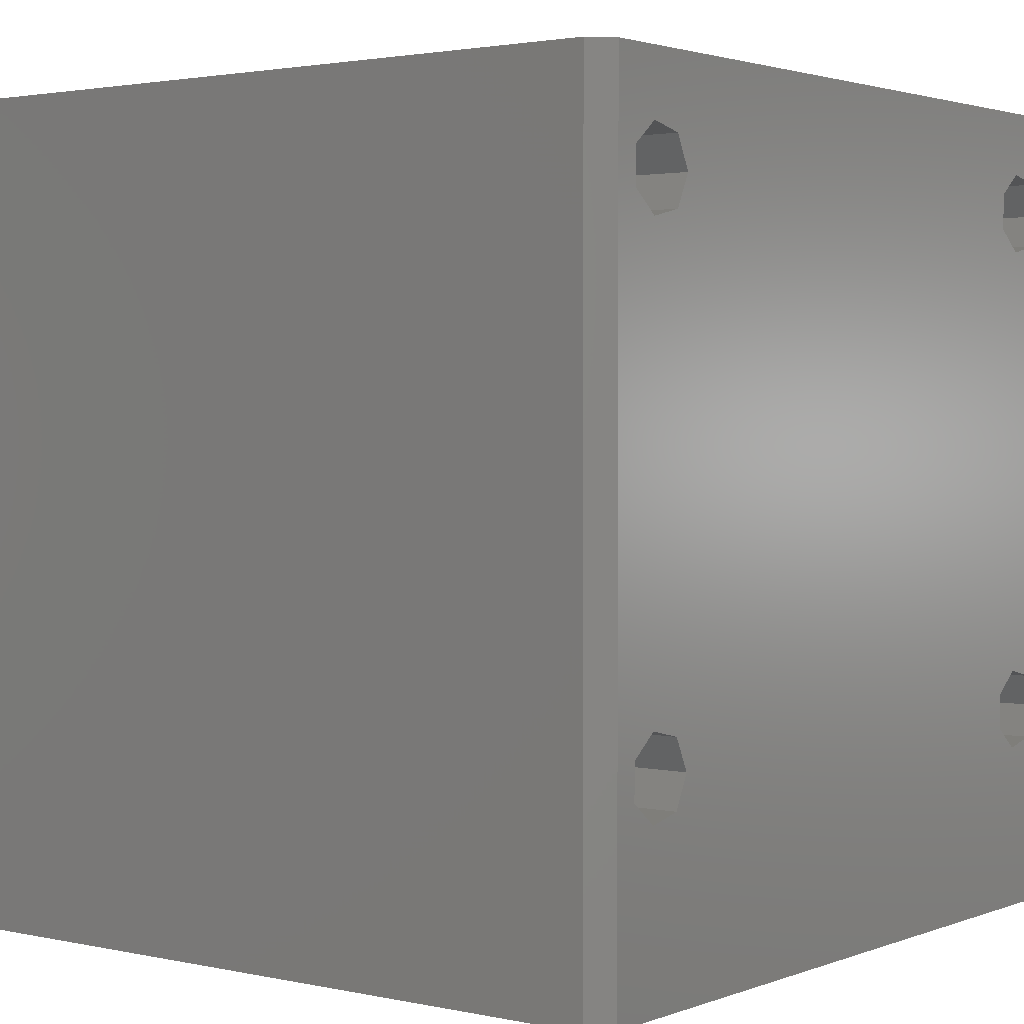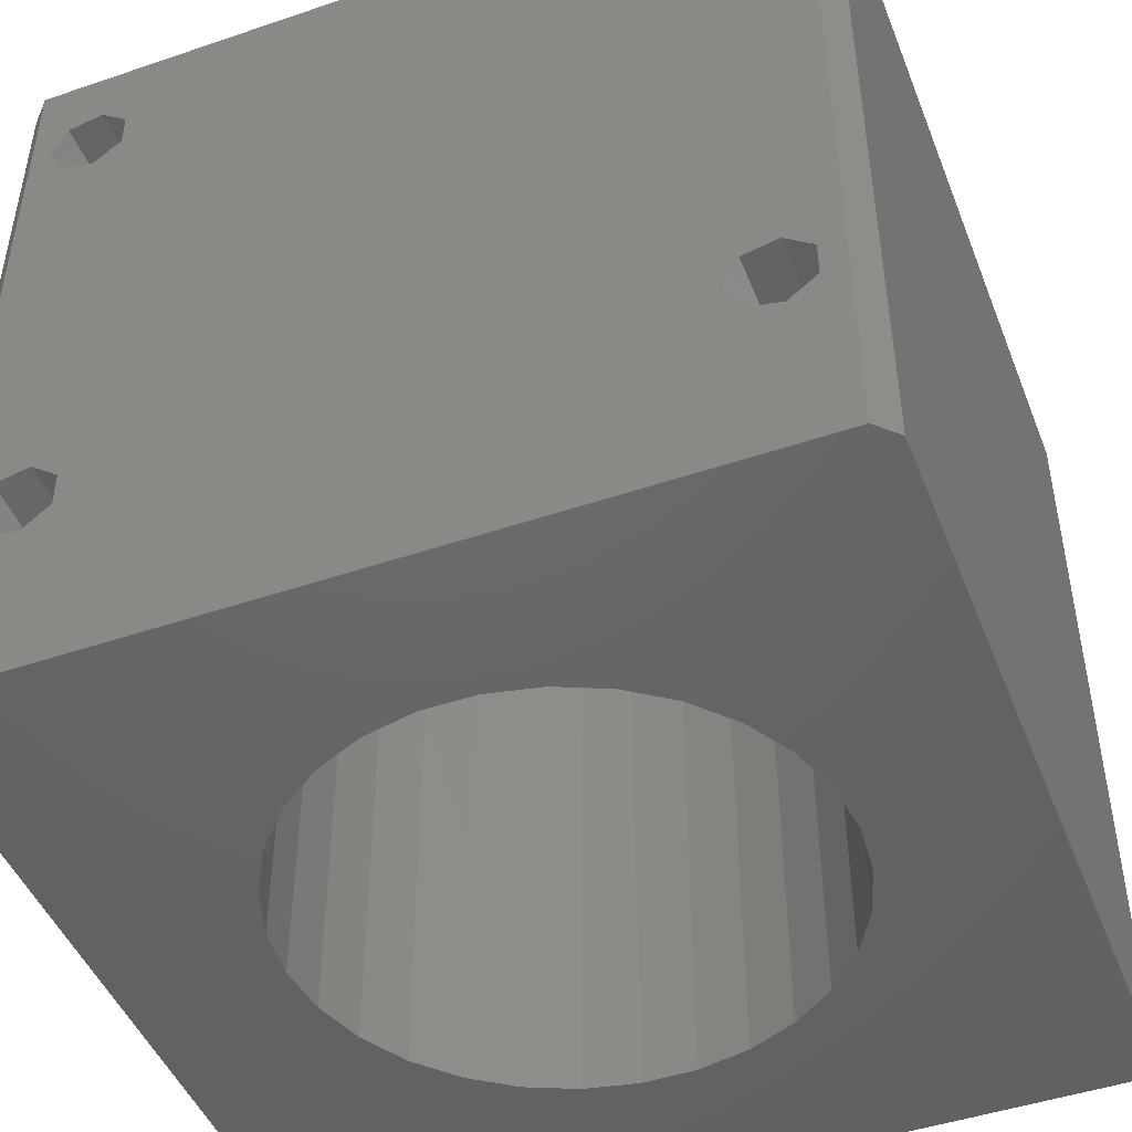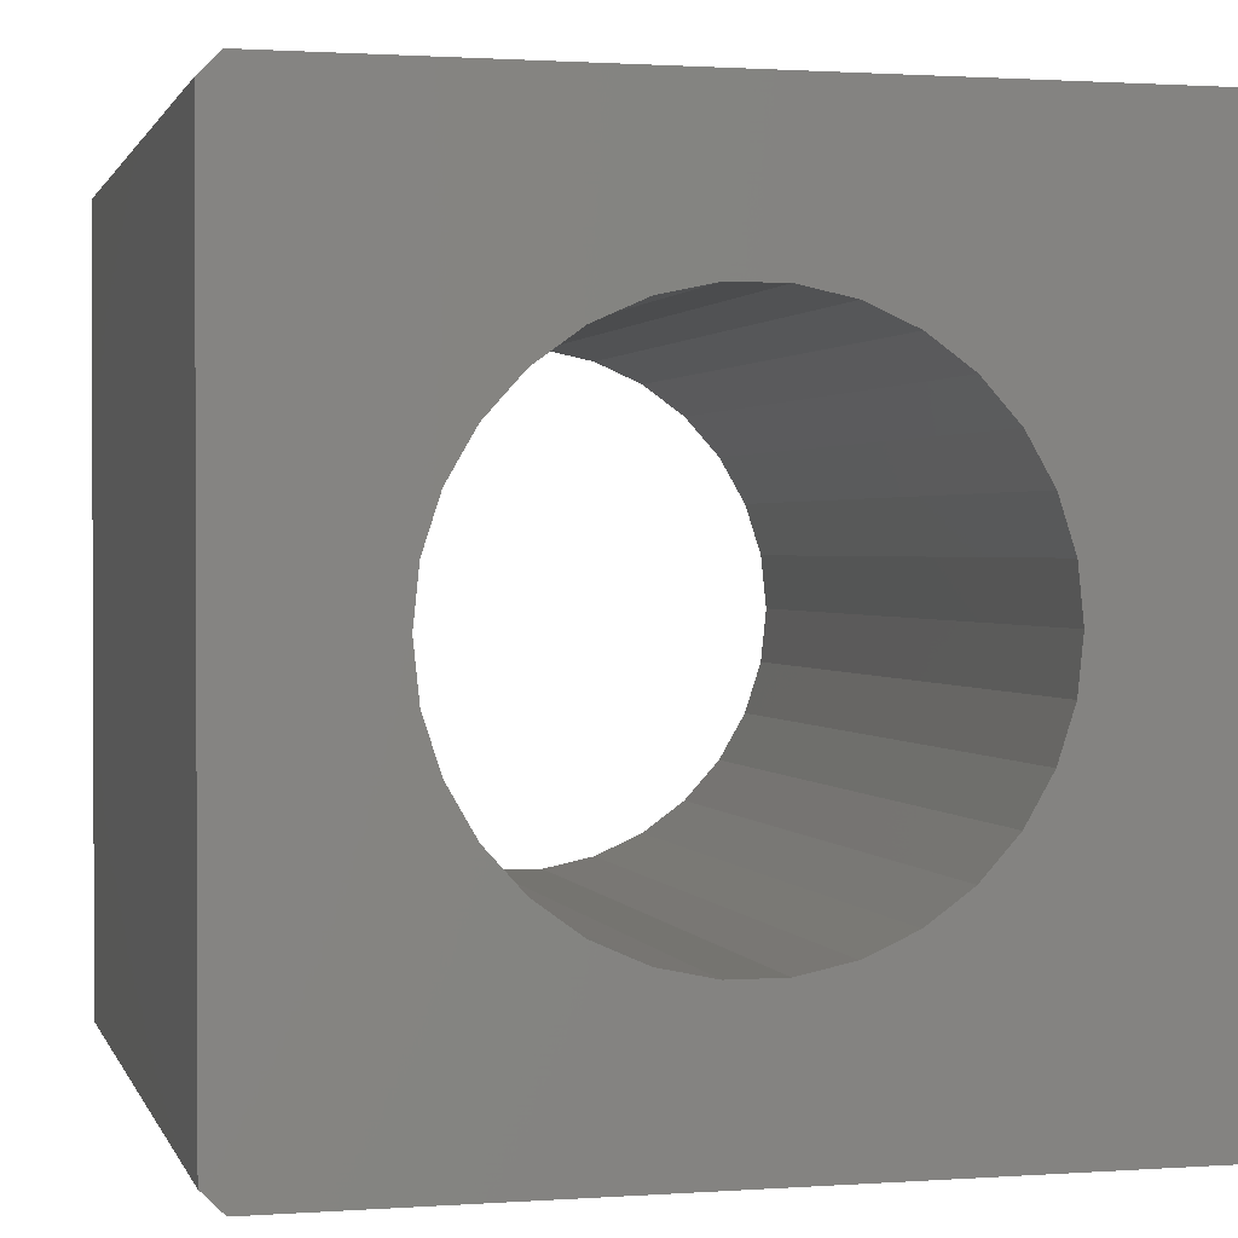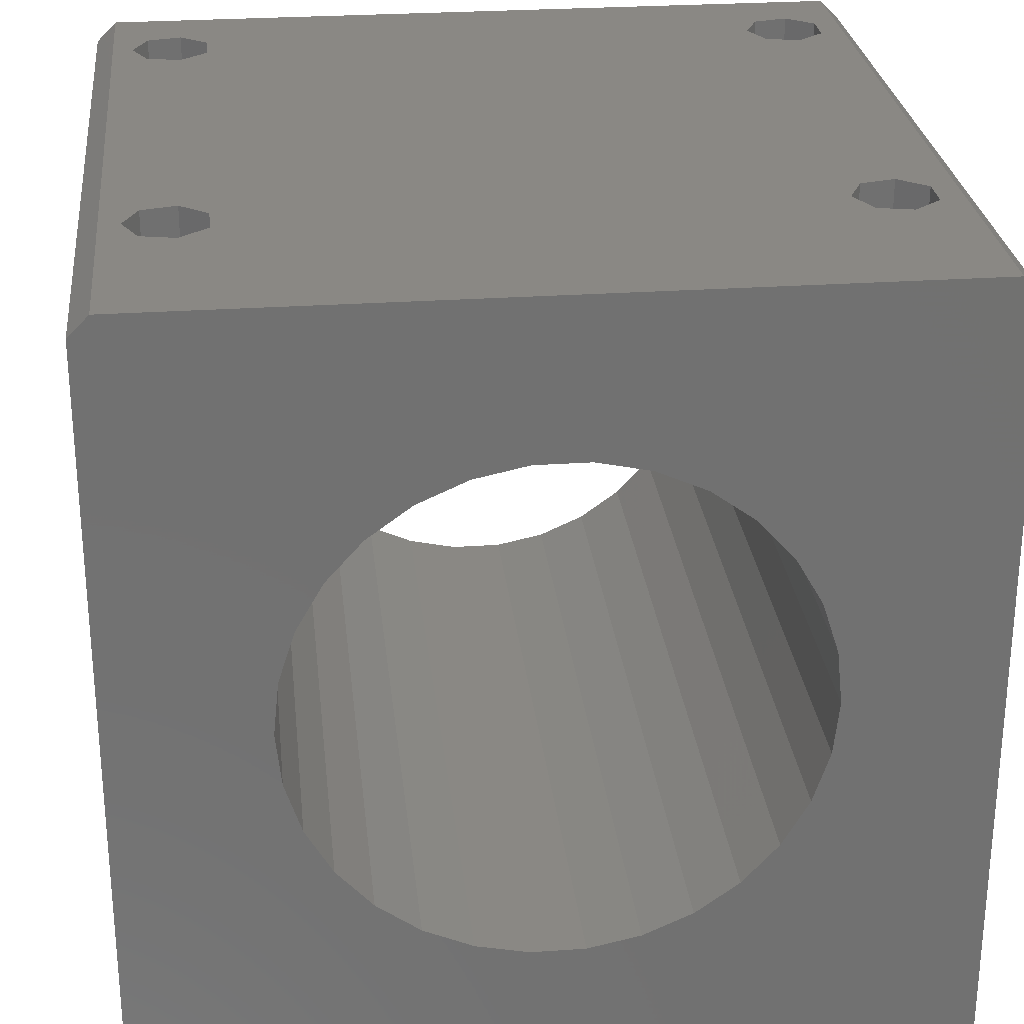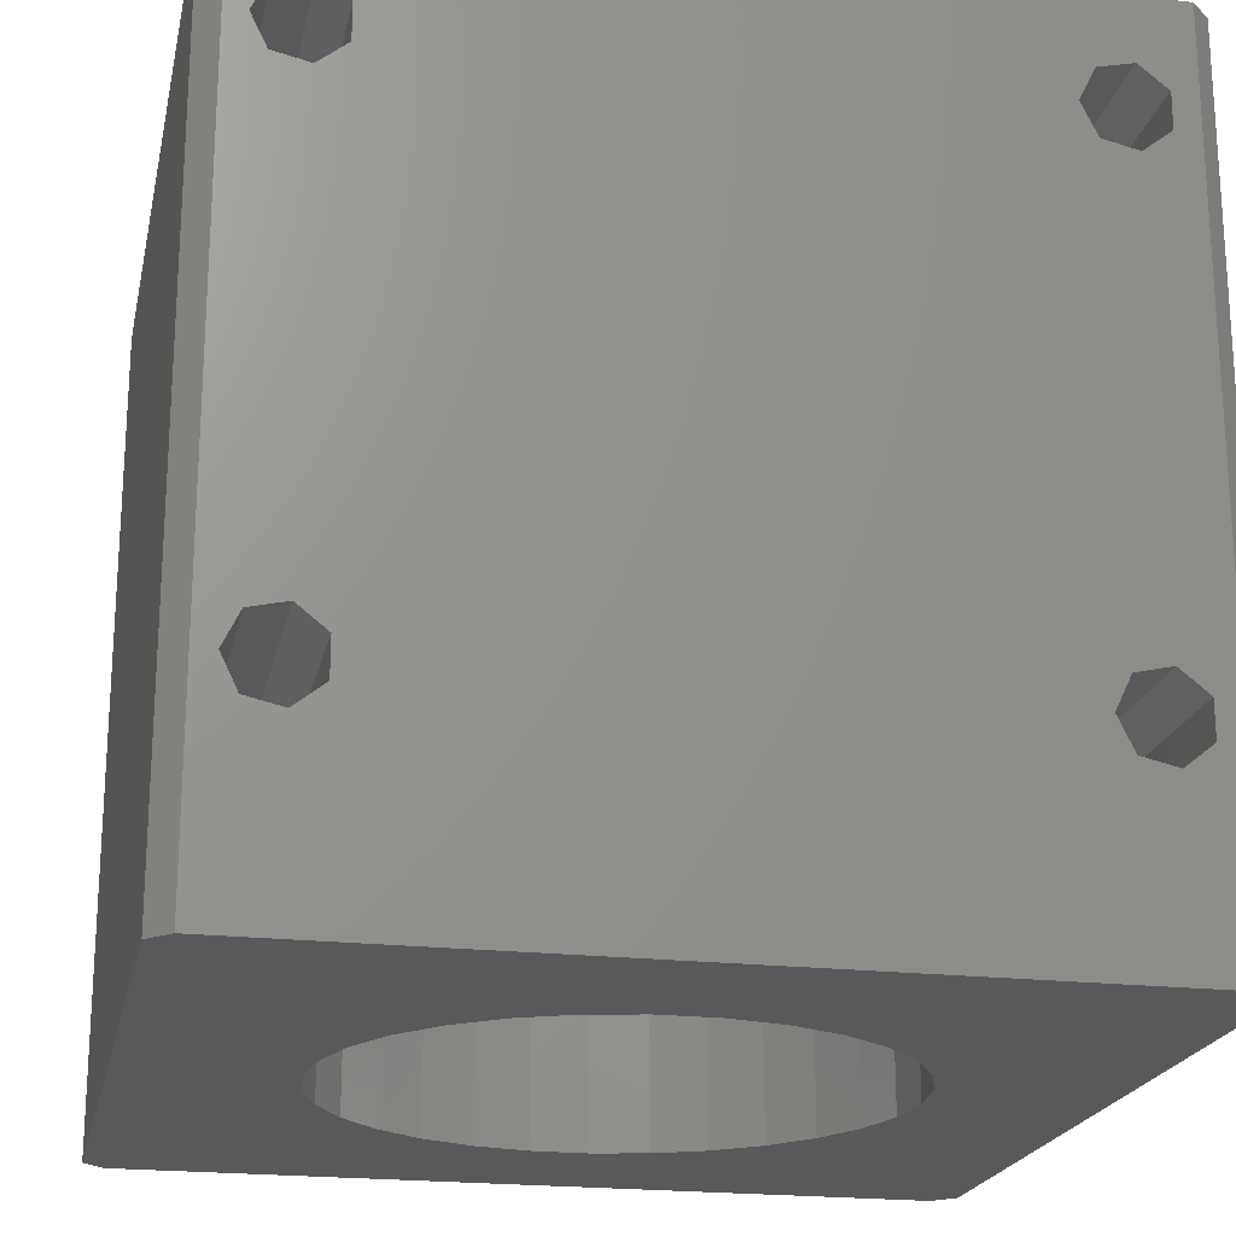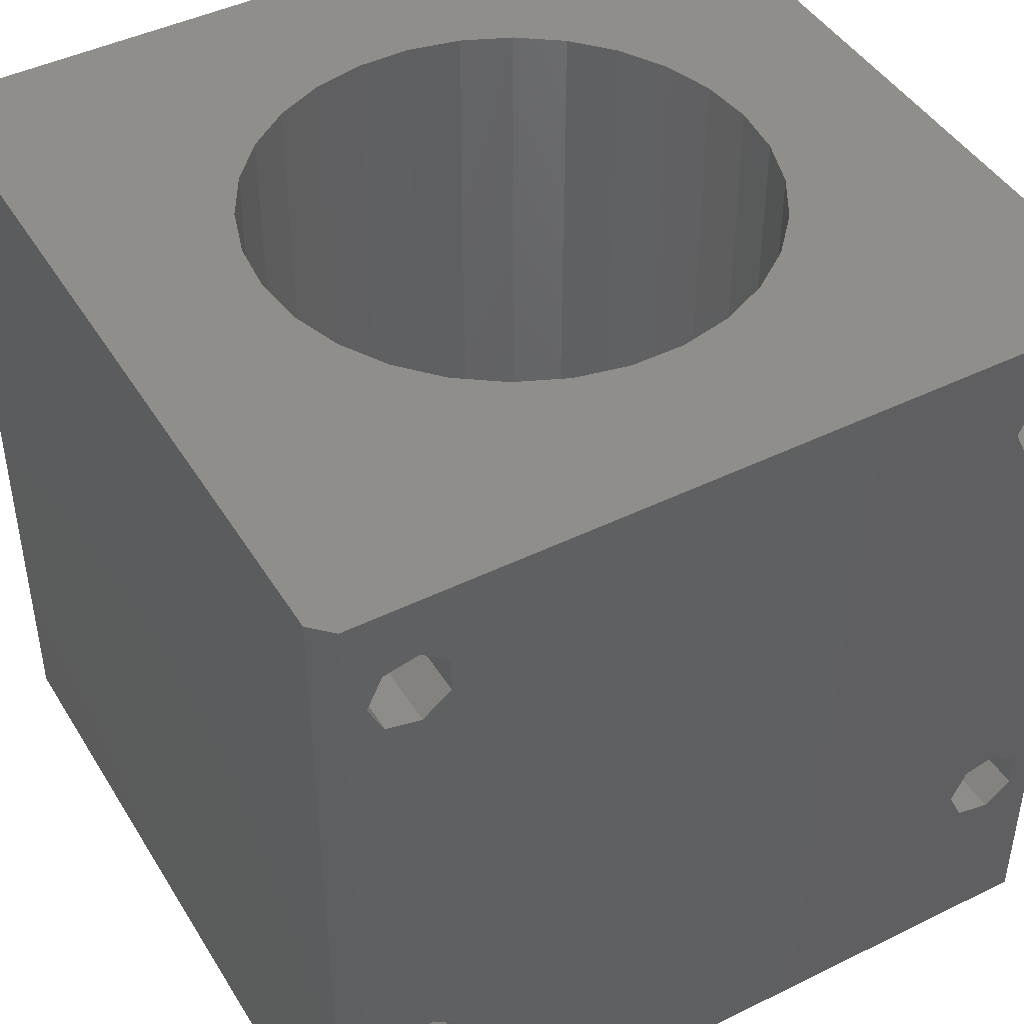
<metadata>
{"format":"stl","ext":"stl","renderer":"f3d","projection":"perspective","resolution":1024,"background":"white","views":[{"elev":2.2,"azim":-52.4,"up":"+Z"},{"elev":-46.9,"azim":-158.9,"up":"+Z"},{"elev":1.3,"azim":-14.3,"up":"+Y"},{"elev":27.1,"azim":173.9,"up":"+Y"},{"elev":-20.9,"azim":168.2,"up":"+Z"},{"elev":44.7,"azim":150.3,"up":"+Z"}]}
</metadata>
<code>
# stl→obj: 132 verts, 280 faces
v -1.307 -12.43 0
v -1.307 -12.43 40
v 1.307 -12.43 0
v 19 -20 0
v 1.307 -12.43 40
v 19 -20 40
v -1.307 12.43 0
v 1.307 12.43 0
v 1.307 12.43 40
v -1.307 12.43 40
v 19 20 0
v 19 20 40
v -10.11 -7.347 0
v -10.11 -7.347 40
v -8.364 -9.289 40
v -8.364 -9.289 0
v -10.11 7.347 0
v -8.364 9.289 0
v -10.11 7.347 40
v -8.364 9.289 40
v -11.42 -5.084 0
v -11.42 -5.084 40
v -11.42 5.084 0
v -11.42 5.084 40
v -12.23 -2.599 0
v -12.23 -2.599 40
v -12.23 2.599 0
v -12.23 2.599 40
v -12.5 0 0
v -12.5 0 40
v -14 -20 10
v 14.2 -20 9.132
v 14.2 -20 10.87
v -14 -20 35
v 14.2 -20 34.13
v 14.2 -20 35.87
v -14 20 10
v 14.2 20 10.87
v 14.2 20 9.132
v -14 20 35
v 14.2 20 35.87
v 14.2 20 34.13
v -14.75 -20 11.56
v -14.75 20 11.56
v -14.75 -20 33.44
v -14.75 20 33.44
v -14.75 -20 36.56
v -14.75 20 36.56
v 15.55 -20 36.95
v -14.75 -20 8.436
v -14.75 20 8.436
v 15.55 20 36.95
v -16.45 -20 11.95
v -16.45 -20 33.05
v -16.45 20 11.95
v -16.45 20 33.05
v -16.45 -20 36.95
v -16.45 20 36.95
v -16.45 -20 8.05
v -16.45 20 8.05
v -17.8 -20 10.87
v -17.8 -20 34.13
v -17.8 20 10.87
v -17.8 20 9.132
v -17.8 20 34.13
v -17.8 -20 35.87
v -17.8 20 35.87
v -17.8 -20 9.132
v -19 -20 0
v -19 -20 40
v -3.863 -11.89 0
v -6.25 -10.83 0
v -3.863 -11.89 40
v -6.25 -10.83 40
v -19 20 0
v -3.863 11.89 0
v -19 20 40
v -6.25 10.83 0
v -3.863 11.89 40
v -6.25 10.83 40
v -20 -19 0
v -20 -19 40
v -20 19 40
v -20 19 0
v 3.863 -11.89 0
v 3.863 -11.89 40
v 3.863 11.89 0
v 3.863 11.89 40
v 10.11 -7.347 0
v 10.11 -7.347 40
v 11.42 -5.084 40
v 11.42 -5.084 0
v 20 -19 0
v 20 -19 40
v 10.11 7.347 0
v 11.42 5.084 0
v 10.11 7.347 40
v 20 19 0
v 11.42 5.084 40
v 20 19 40
v 12.23 -2.599 40
v 12.23 -2.599 0
v 12.23 2.599 0
v 12.23 2.599 40
v 12.5 0 40
v 12.5 0 0
v 15.55 20 11.95
v 15.55 -20 11.95
v 15.55 -20 33.05
v 15.55 -20 8.05
v 15.55 20 33.05
v 15.55 20 8.05
v 17.25 20 11.56
v 17.25 -20 11.56
v 17.25 -20 33.44
v 17.25 20 36.56
v 17.25 -20 36.56
v 17.25 -20 8.436
v 17.25 20 33.44
v 17.25 20 8.436
v 18 -20 10
v 18 -20 35
v 18 20 35
v 18 20 10
v 6.25 -10.83 0
v 6.25 -10.83 40
v 6.25 10.83 0
v 6.25 10.83 40
v 8.364 -9.289 0
v 8.364 -9.289 40
v 8.364 9.289 0
v 8.364 9.289 40
f 1 2 3
f 1 3 4
f 2 5 3
f 2 6 5
f 7 8 9
f 7 9 10
f 7 11 8
f 10 9 12
f 13 14 15
f 13 15 16
f 17 18 19
f 19 18 20
f 21 14 13
f 21 22 14
f 23 17 24
f 24 17 19
f 25 22 21
f 25 26 22
f 27 23 28
f 28 23 24
f 29 26 25
f 29 27 30
f 29 30 26
f 30 27 28
f 31 32 33
f 34 35 36
f 37 38 39
f 40 41 42
f 43 31 33
f 43 44 31
f 43 33 35
f 43 35 45
f 45 34 40
f 45 40 46
f 45 35 34
f 47 34 36
f 47 48 34
f 47 36 49
f 47 49 6
f 50 31 37
f 50 37 51
f 50 32 31
f 44 37 31
f 44 46 42
f 44 38 37
f 44 42 38
f 46 40 42
f 48 40 34
f 48 41 40
f 48 52 41
f 48 12 52
f 51 37 39
f 51 39 11
f 53 43 45
f 53 45 54
f 53 44 43
f 53 55 44
f 54 45 56
f 57 48 47
f 57 58 48
f 59 50 60
f 55 46 44
f 55 56 46
f 56 45 46
f 60 50 51
f 61 53 62
f 61 55 53
f 61 63 55
f 61 64 63
f 62 53 54
f 62 54 65
f 62 65 66
f 66 58 57
f 66 65 67
f 66 67 58
f 68 59 64
f 68 64 61
f 63 65 55
f 65 54 56
f 65 56 55
f 64 59 60
f 69 1 4
f 69 50 59
f 69 59 68
f 69 61 70
f 69 68 61
f 69 71 1
f 69 72 71
f 69 16 72
f 69 32 50
f 69 4 32
f 70 2 73
f 70 47 6
f 70 57 47
f 70 61 62
f 70 62 66
f 70 66 57
f 70 73 74
f 70 74 15
f 70 6 2
f 75 7 76
f 75 51 11
f 75 60 51
f 75 63 64
f 75 64 60
f 75 77 63
f 75 76 78
f 75 78 18
f 75 11 7
f 77 10 12
f 77 48 58
f 77 58 67
f 77 65 63
f 77 67 65
f 77 79 10
f 77 80 79
f 77 20 80
f 77 12 48
f 81 13 16
f 81 21 13
f 81 25 21
f 81 29 25
f 81 69 82
f 81 82 83
f 81 84 29
f 81 83 84
f 81 16 69
f 82 14 22
f 82 22 26
f 82 26 30
f 82 30 83
f 82 69 70
f 82 70 15
f 82 15 14
f 84 17 23
f 84 23 27
f 84 27 29
f 84 75 18
f 84 77 75
f 84 83 77
f 84 18 17
f 83 19 20
f 83 24 19
f 83 28 24
f 83 30 28
f 83 20 77
f 71 73 1
f 73 2 1
f 76 7 10
f 76 10 79
f 72 74 71
f 74 73 71
f 78 76 79
f 78 79 80
f 16 15 72
f 15 74 72
f 18 78 80
f 18 80 20
f 3 5 85
f 3 85 4
f 5 6 86
f 5 86 85
f 8 11 87
f 8 87 88
f 8 88 9
f 9 88 12
f 89 90 91
f 89 92 93
f 89 91 92
f 90 94 91
f 95 96 97
f 95 98 96
f 97 96 99
f 97 99 100
f 92 91 101
f 92 102 93
f 92 101 102
f 91 94 101
f 96 103 99
f 96 98 103
f 99 103 104
f 99 104 100
f 102 101 105
f 102 106 93
f 102 105 106
f 101 94 105
f 103 106 104
f 103 98 106
f 104 106 105
f 104 105 100
f 106 98 93
f 105 94 100
f 33 38 107
f 33 39 38
f 33 108 35
f 33 107 108
f 35 42 36
f 35 108 109
f 35 109 42
f 36 42 41
f 36 41 52
f 36 52 49
f 32 39 33
f 32 110 39
f 32 4 110
f 38 42 107
f 42 109 111
f 42 111 107
f 39 110 112
f 39 112 11
f 108 107 113
f 108 114 115
f 108 115 109
f 108 113 114
f 109 115 111
f 49 52 116
f 49 117 6
f 49 116 117
f 110 118 112
f 110 4 118
f 107 111 119
f 107 119 113
f 111 115 119
f 52 12 116
f 112 118 120
f 112 120 11
f 114 113 121
f 114 121 122
f 114 122 115
f 115 122 123
f 115 123 119
f 117 116 122
f 117 122 6
f 118 121 124
f 118 124 120
f 118 4 121
f 113 119 123
f 113 124 121
f 113 123 124
f 116 123 122
f 116 12 123
f 120 124 11
f 121 4 6
f 121 6 122
f 124 123 12
f 124 12 11
f 4 93 6
f 6 93 94
f 11 12 100
f 11 100 98
f 93 98 94
f 94 98 100
f 85 86 125
f 85 125 4
f 86 6 126
f 86 126 125
f 87 11 127
f 87 127 128
f 87 128 88
f 88 128 12
f 125 126 129
f 125 129 4
f 126 6 130
f 126 130 129
f 127 11 131
f 127 131 132
f 127 132 128
f 128 132 12
f 129 89 93
f 129 90 89
f 129 93 4
f 129 130 90
f 130 6 94
f 130 94 90
f 131 95 132
f 131 11 98
f 131 98 95
f 132 95 97
f 132 97 100
f 132 100 12

</code>
